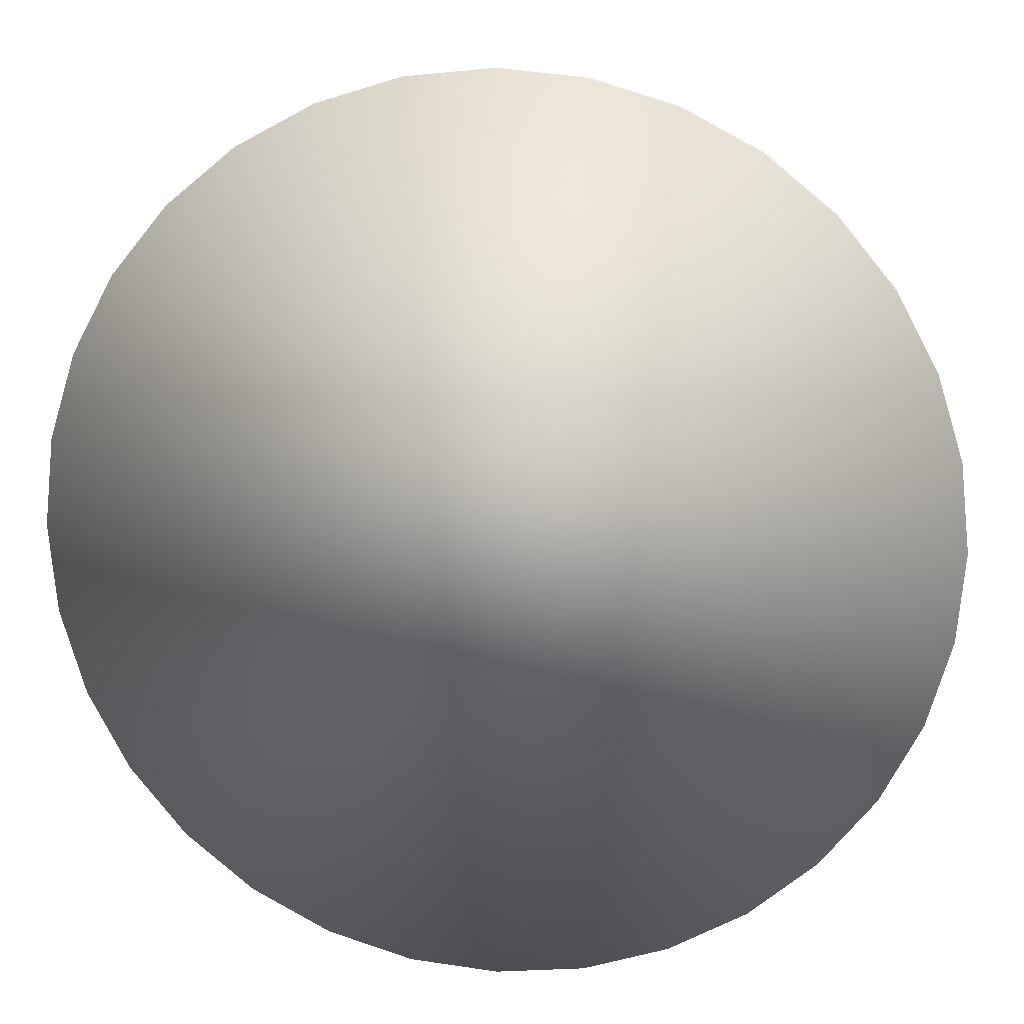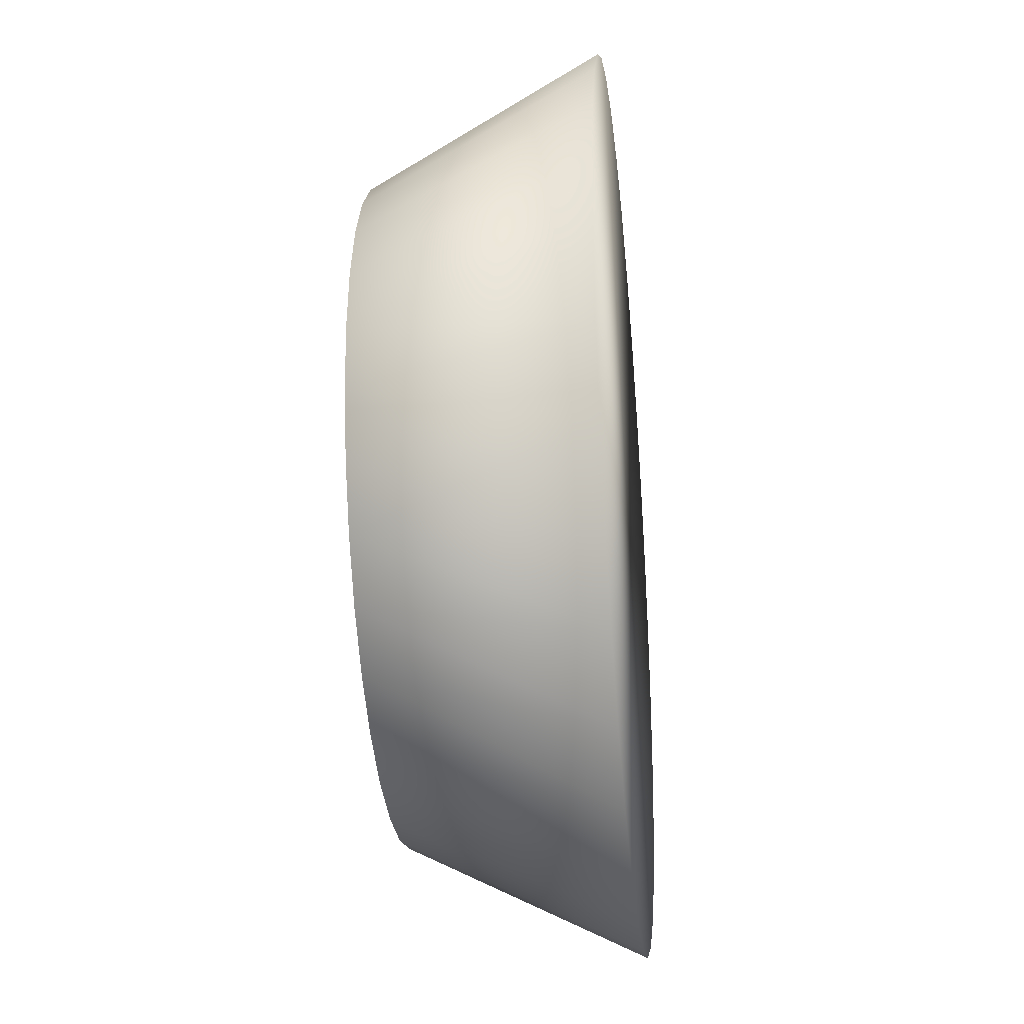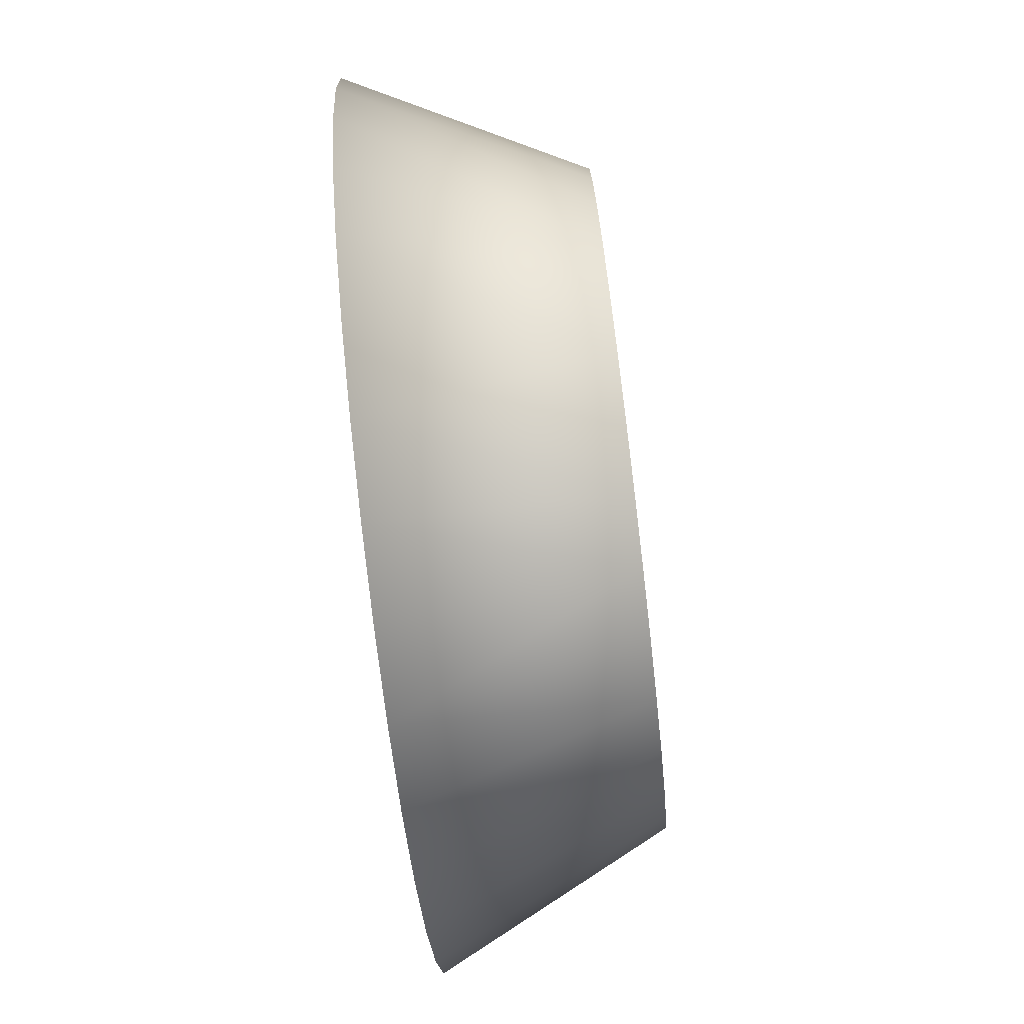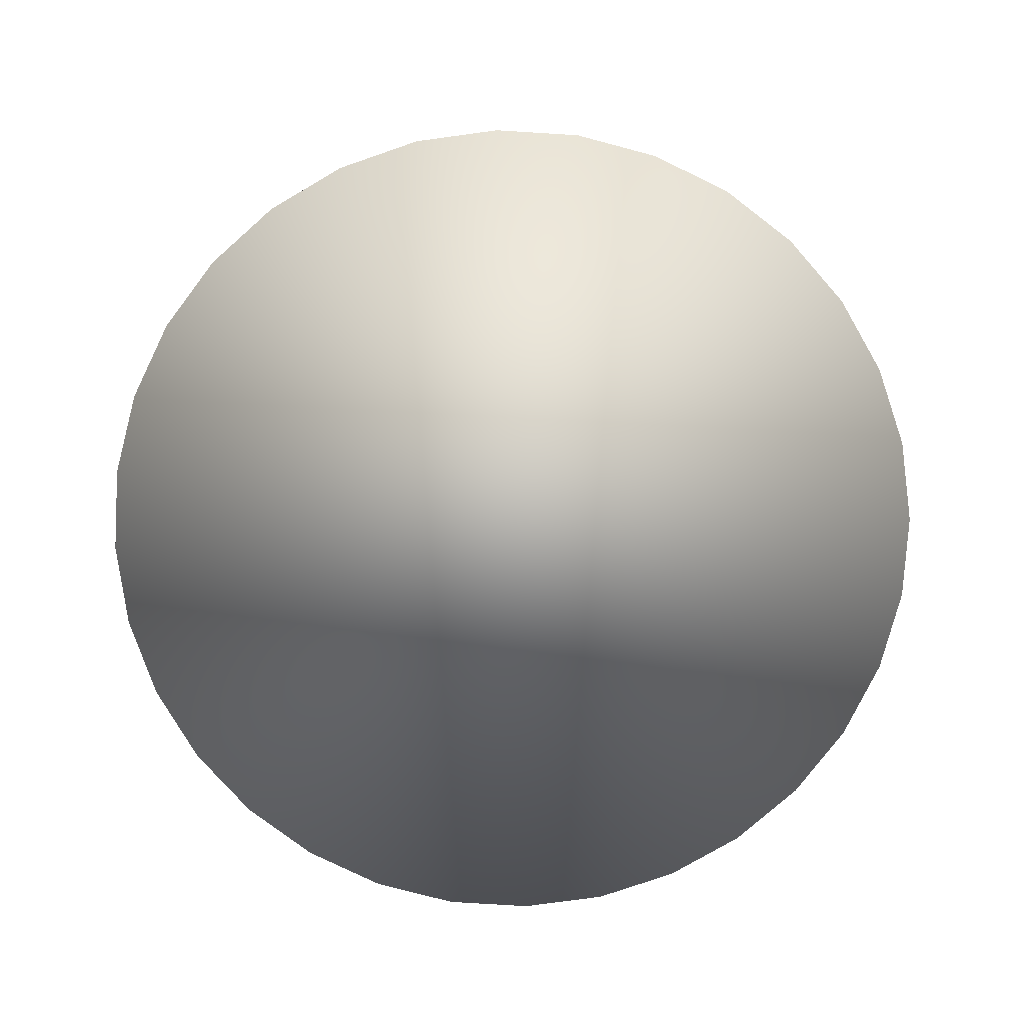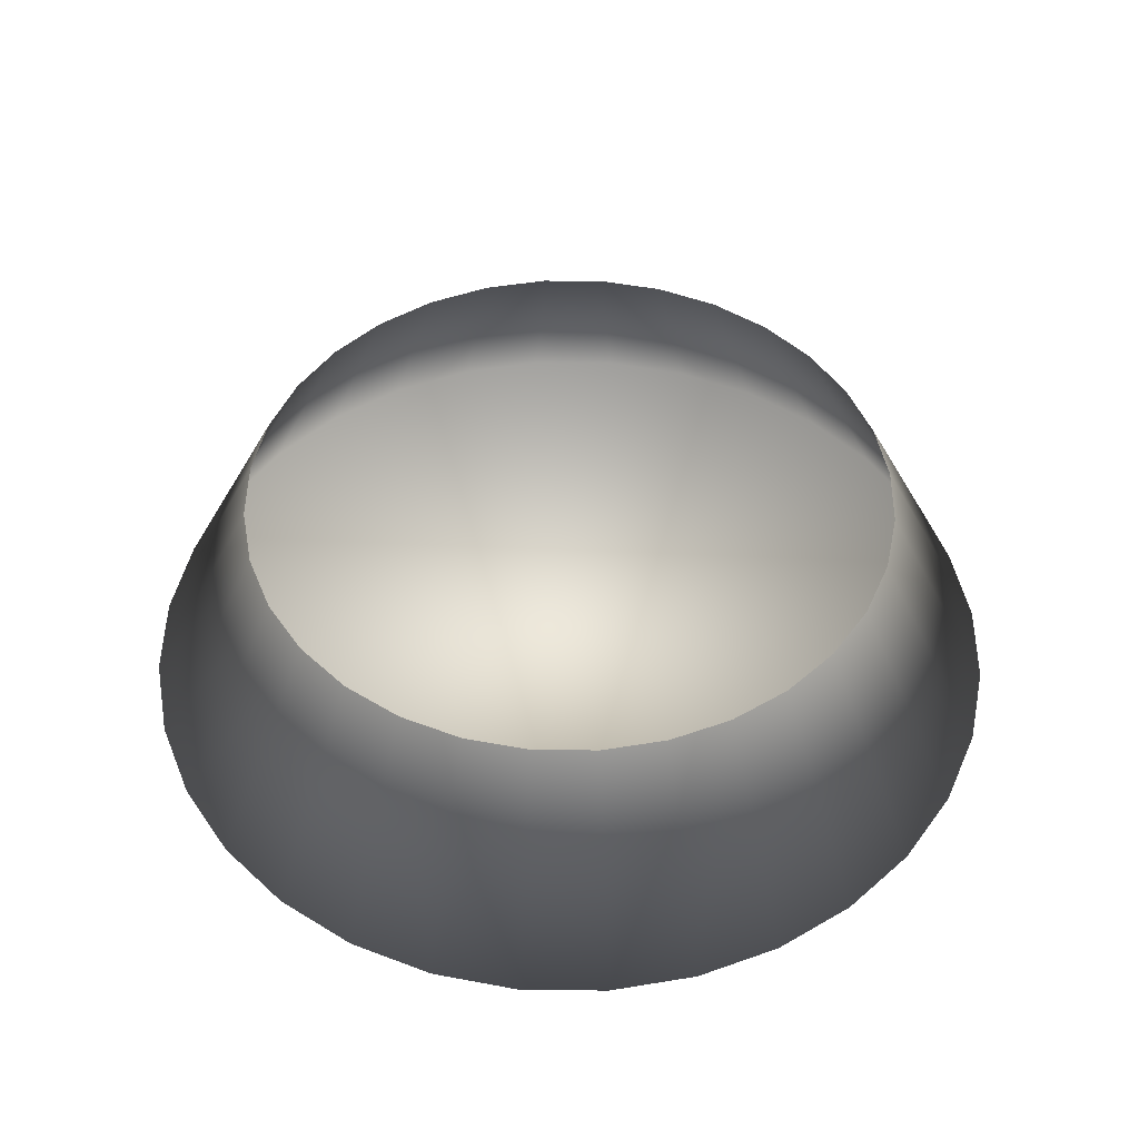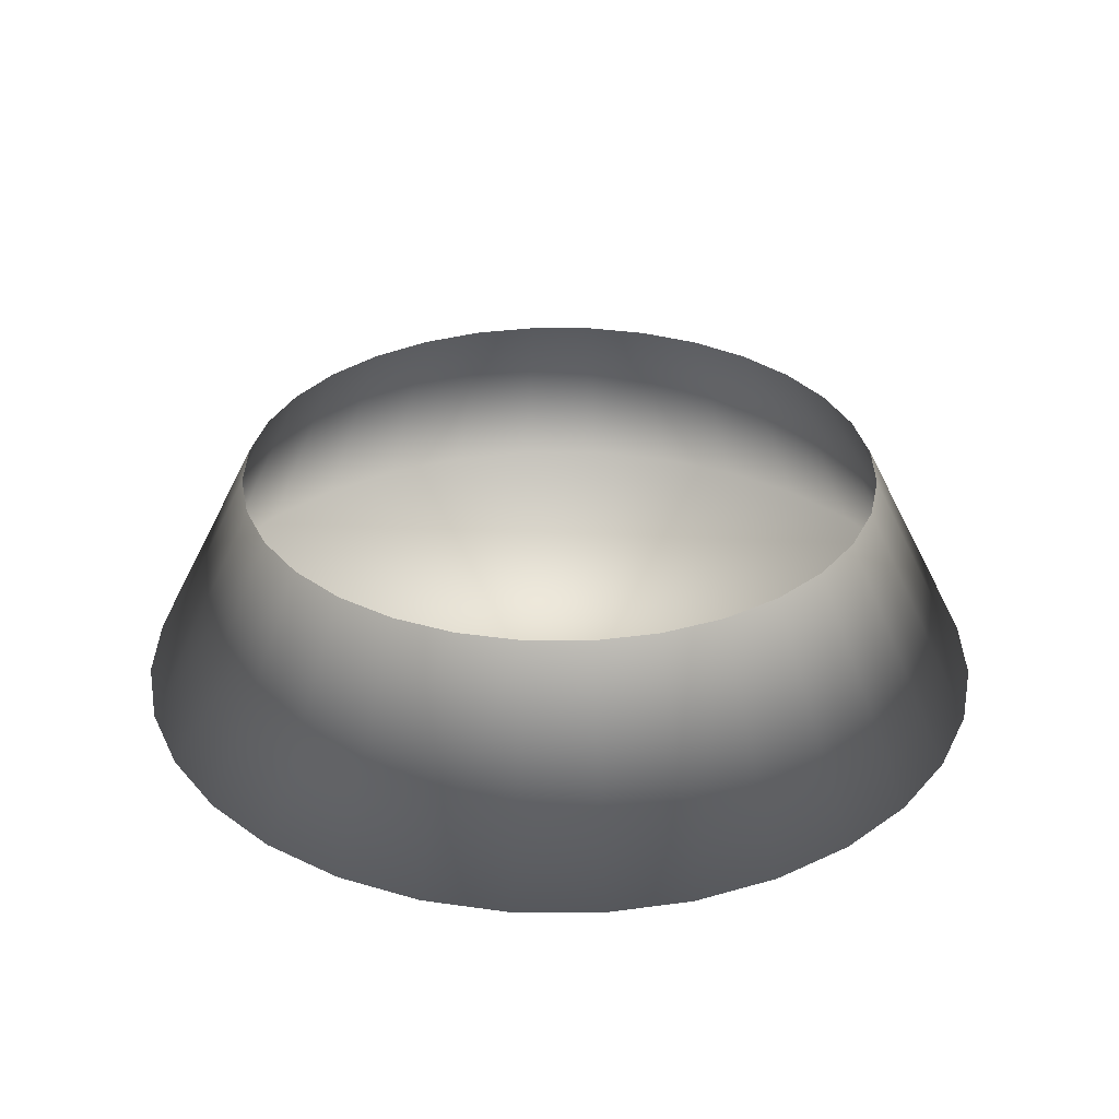
<metadata>
{"format":"obj","ext":"obj","renderer":"f3d","projection":"perspective","resolution":1024,"background":"white","views":[{"elev":13.2,"azim":7.5,"up":"+Z"},{"elev":-31.5,"azim":-84.1,"up":"+Z"},{"elev":-79.3,"azim":96.7,"up":"+Z"},{"elev":-77.8,"azim":-110.4,"up":"+Y"},{"elev":47.9,"azim":62.6,"up":"+Y"},{"elev":31.7,"azim":-129.1,"up":"+Y"}]}
</metadata>
<code>
o Base_cone
v -0 -0.006025 -1.008
v 0.1951 -0.006025 -0.9884
v 0.3827 -0.006025 -0.9315
v 0.5556 -0.006025 -0.8391
v 0.7071 -0.006025 -0.7147
v 0.8315 -0.006025 -0.5632
v 0.9239 -0.006025 -0.3903
v 0.9808 -0.006025 -0.2027
v 1 -0.006025 -0.007637
v 0.9808 -0.006025 0.1875
v 0.9239 -0.006025 0.375
v 0.8315 -0.006025 0.5479
v 0.7071 -0.006025 0.6995
v 0.5556 -0.006025 0.8238
v 0.3827 -0.006025 0.9162
v 0.1951 -0.006025 0.9731
v -0 -0.006025 0.9924
v -0.1951 -0.006025 0.9731
v -0.3827 -0.006025 0.9162
v -0.5556 -0.006025 0.8238
v -0.7071 -0.006025 0.6995
v -0.8315 -0.006025 0.5479
v -0.9239 -0.006025 0.375
v -0.9808 -0.006025 0.1875
v -1 -0.006025 -0.007638
v -0.9808 -0.006025 -0.2027
v -0.9239 -0.006025 -0.3903
v -0.8315 -0.006025 -0.5632
v -0.7071 -0.006025 -0.7147
v -0.5556 -0.006025 -0.8391
v -0.3827 -0.006025 -0.9315
v -0.1951 -0.006025 -0.9884
v -0 0.5101 -0.7496
v -0 0.5101 0.7343
v -0.4122 0.5101 -0.6246
v 0.6169 0.5101 0.4046
v -0.742 0.5101 -0.007637
v 0.6855 0.5101 -0.2916
v -0.4122 0.5101 0.6093
v 0.1447 0.5101 -0.7353
v 0.2839 0.5101 0.6778
v -0.6169 0.5101 -0.4198
v 0.7277 0.5101 0.1371
v -0.6855 0.5101 0.2763
v 0.5246 0.5101 -0.5323
v -0.1447 0.5101 0.7201
v -0.2839 0.5101 -0.6931
v 0.5246 0.5101 0.517
v -0.7277 0.5101 -0.1524
v 0.7277 0.5101 -0.1524
v -0.5246 0.5101 0.517
v 0.2839 0.5101 -0.6931
v 0.1447 0.5101 0.7201
v -0.5246 0.5101 -0.5323
v 0.6855 0.5101 0.2763
v -0.7277 0.5101 0.1371
v 0.6169 0.5101 -0.4198
v -0.2839 0.5101 0.6778
v -0.1447 0.5101 -0.7353
v 0.4122 0.5101 0.6093
v -0.6855 0.5101 -0.2916
v 0.742 0.5101 -0.007637
v -0.6169 0.5101 0.4046
v 0.4122 0.5101 -0.6246
f 33 2 1
f 40 3 2
f 3 64 4
f 64 5 4
f 5 57 6
f 57 7 6
f 38 8 7
f 50 9 8
f 62 10 9
f 43 11 10
f 55 12 11
f 36 13 12
f 13 60 14
f 60 15 14
f 15 53 16
f 53 17 16
f 34 18 17
f 46 19 18
f 19 39 20
f 39 21 20
f 51 22 21
f 63 23 22
f 44 24 23
f 56 25 24
f 37 26 25
f 49 27 26
f 27 42 28
f 42 29 28
f 54 30 29
f 35 31 30
f 8 16 24
f 47 32 31
f 32 33 1
f 33 40 2
f 40 52 3
f 3 52 64
f 64 45 5
f 5 45 57
f 57 38 7
f 38 50 8
f 50 62 9
f 62 43 10
f 43 55 11
f 55 36 12
f 36 48 13
f 13 48 60
f 60 41 15
f 15 41 53
f 53 34 17
f 34 46 18
f 46 58 19
f 19 58 39
f 39 51 21
f 51 63 22
f 63 44 23
f 44 56 24
f 56 37 25
f 37 49 26
f 49 61 27
f 27 61 42
f 42 54 29
f 54 35 30
f 35 47 31
f 32 1 2
f 2 3 4
f 4 5 6
f 6 7 4
f 7 8 4
f 8 9 10
f 10 11 8
f 11 12 8
f 12 13 16
f 13 14 16
f 14 15 16
f 16 17 18
f 18 19 20
f 20 21 22
f 22 23 24
f 24 25 26
f 26 27 28
f 28 29 32
f 29 30 32
f 30 31 32
f 32 2 8
f 2 4 8
f 16 18 24
f 18 20 24
f 20 22 24
f 24 26 32
f 26 28 32
f 8 12 16
f 32 8 24
f 47 59 32
f 32 59 33

</code>
